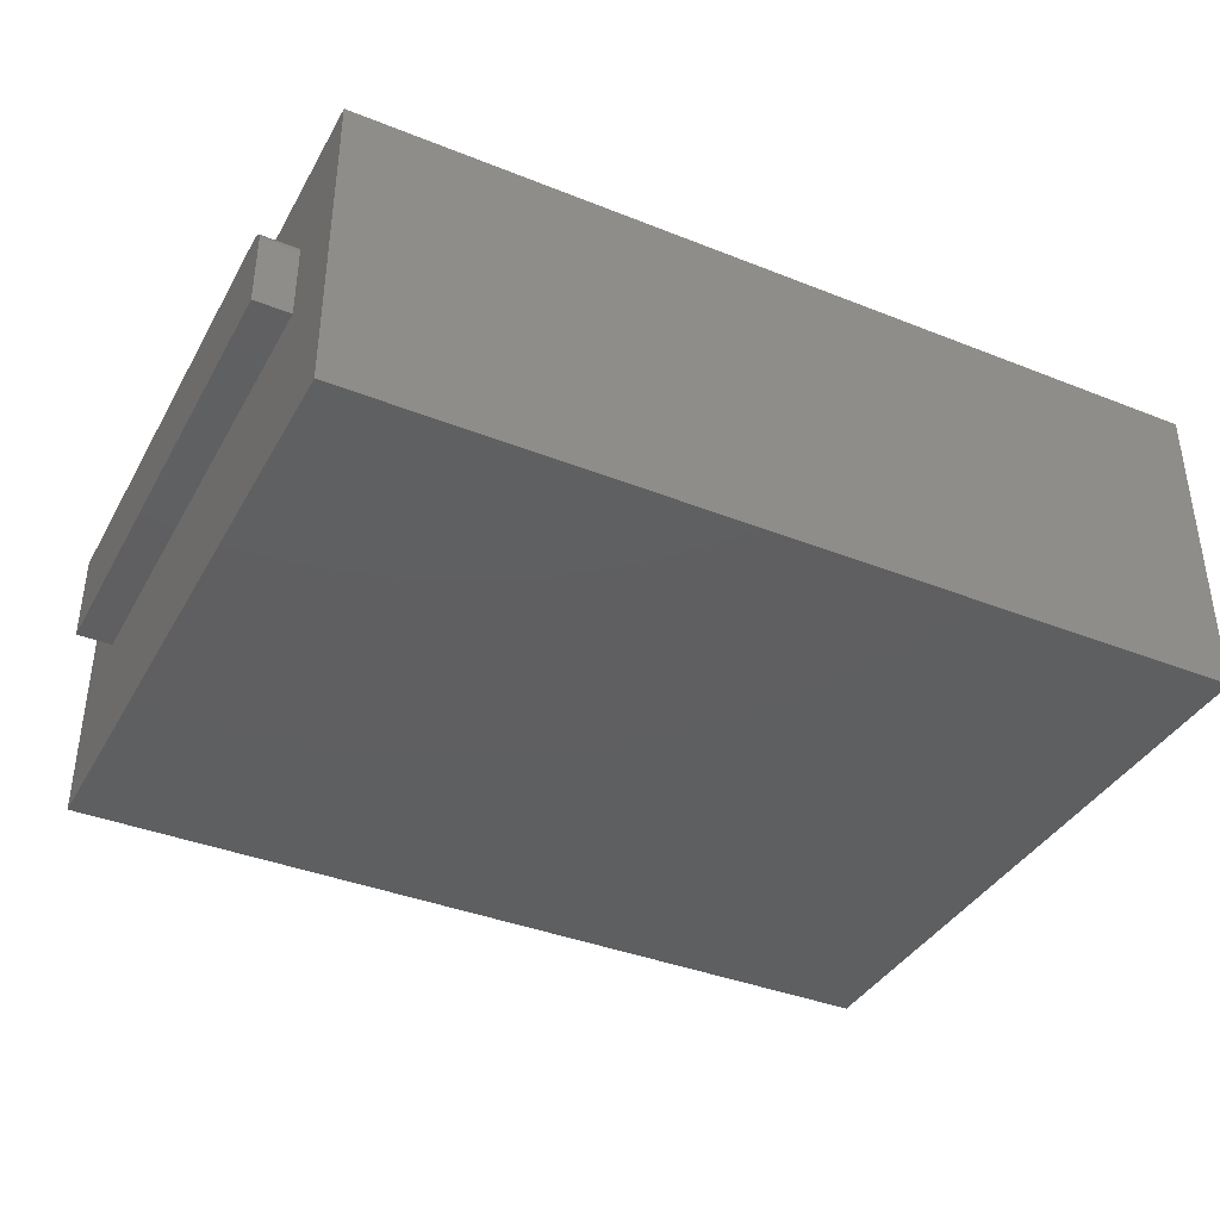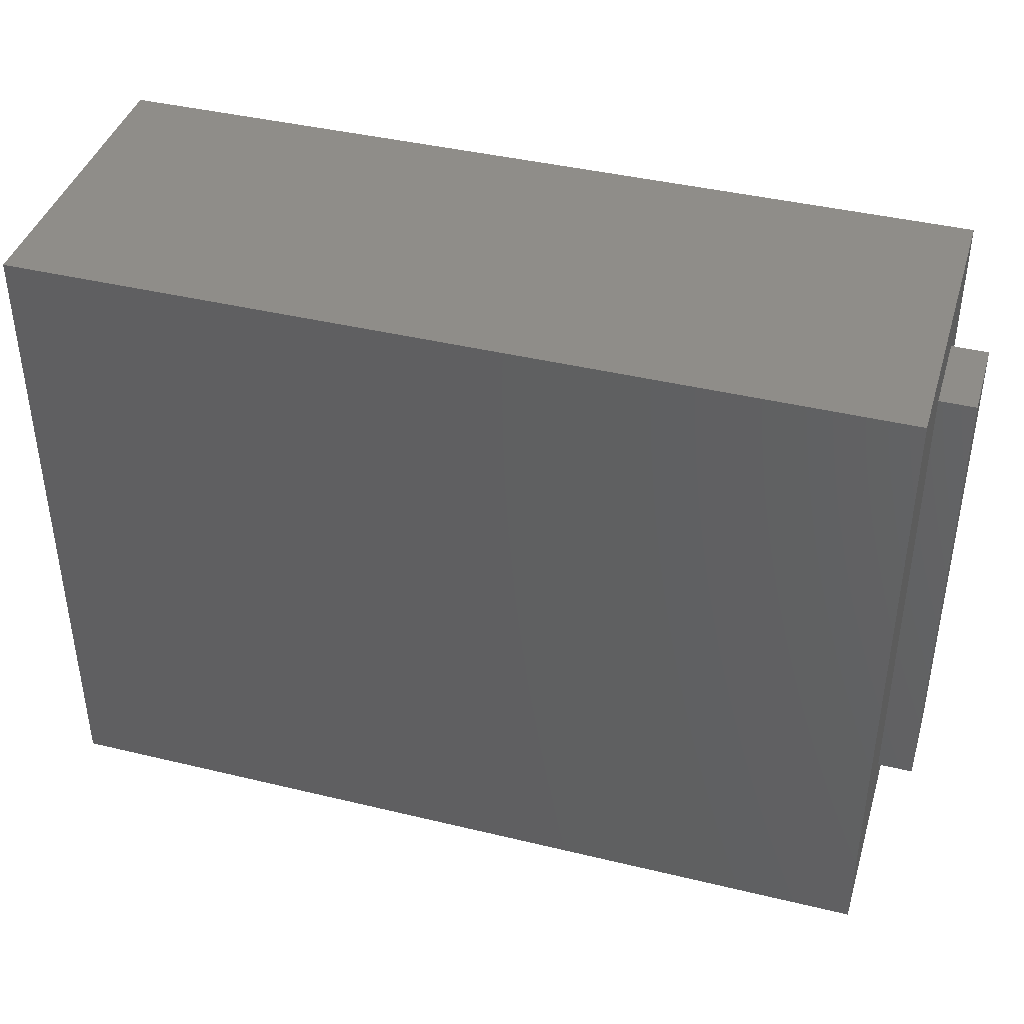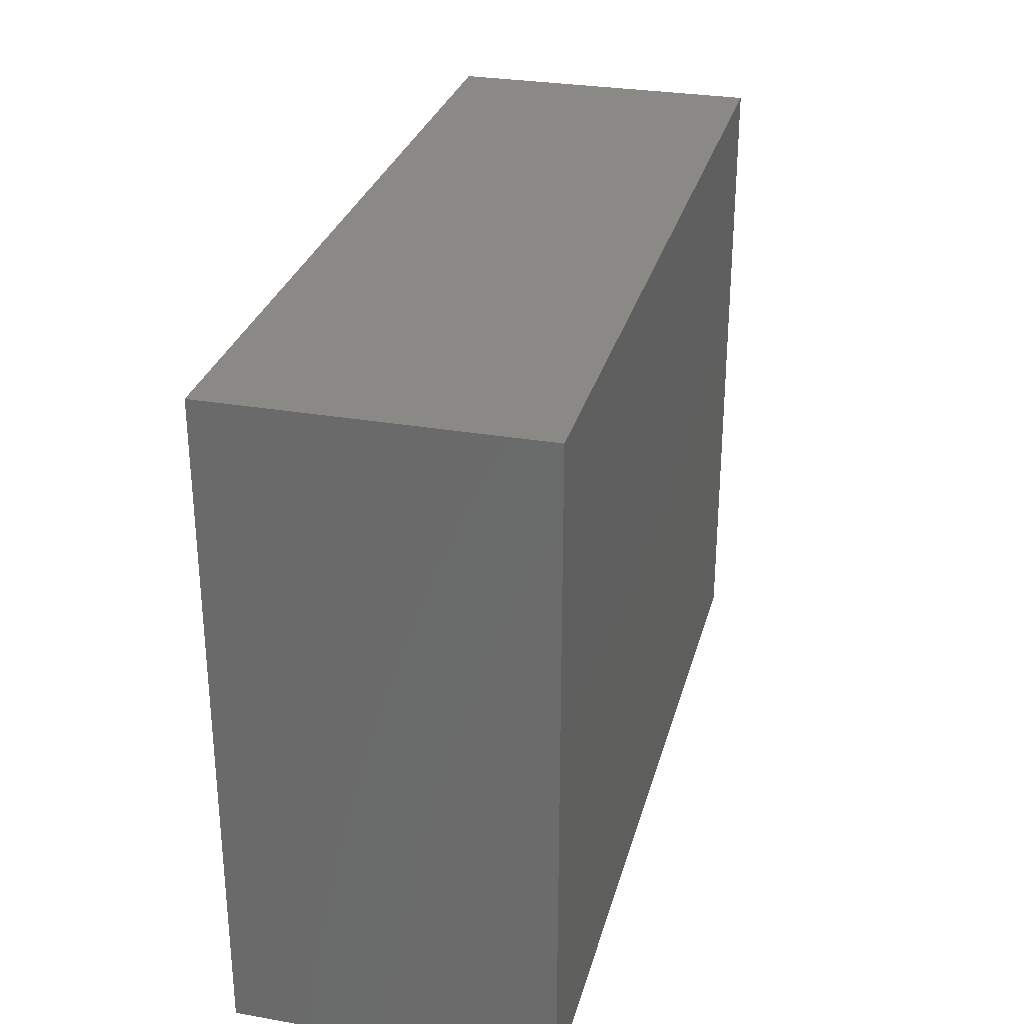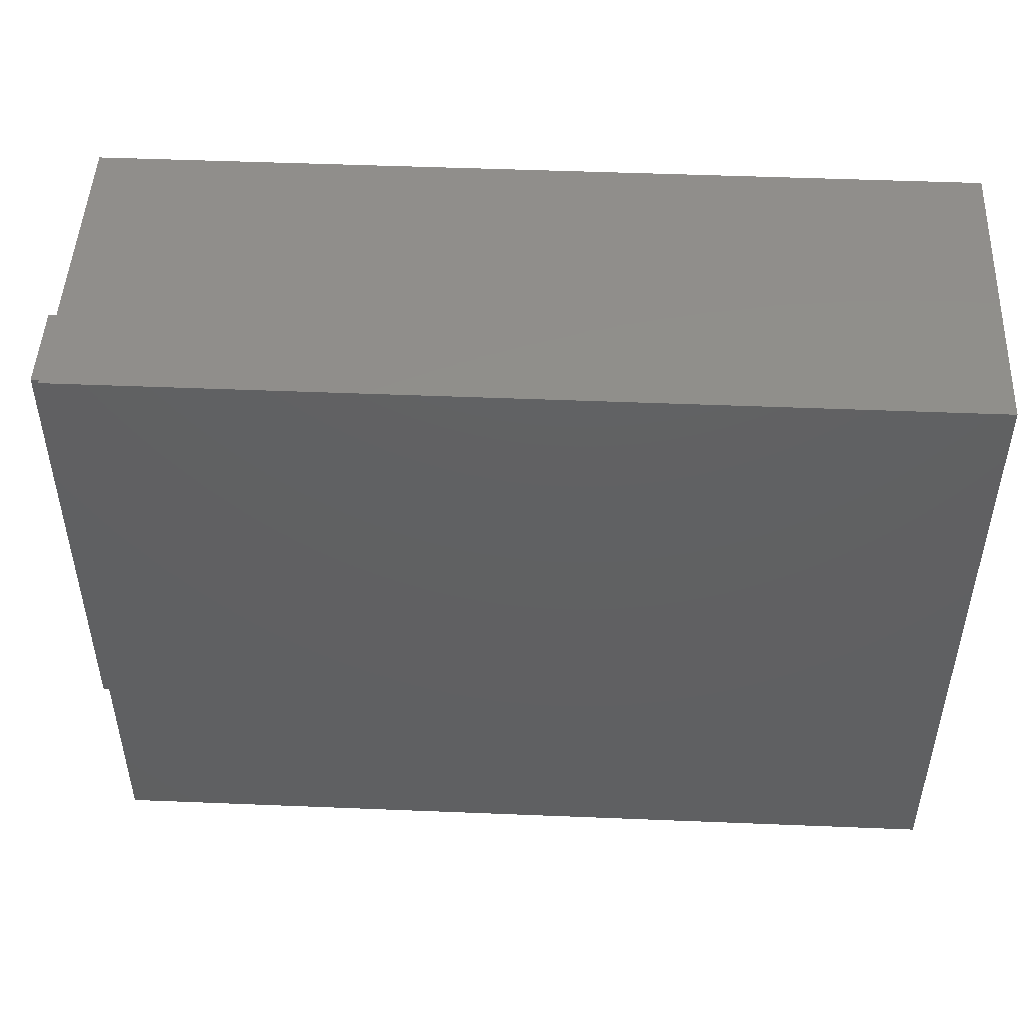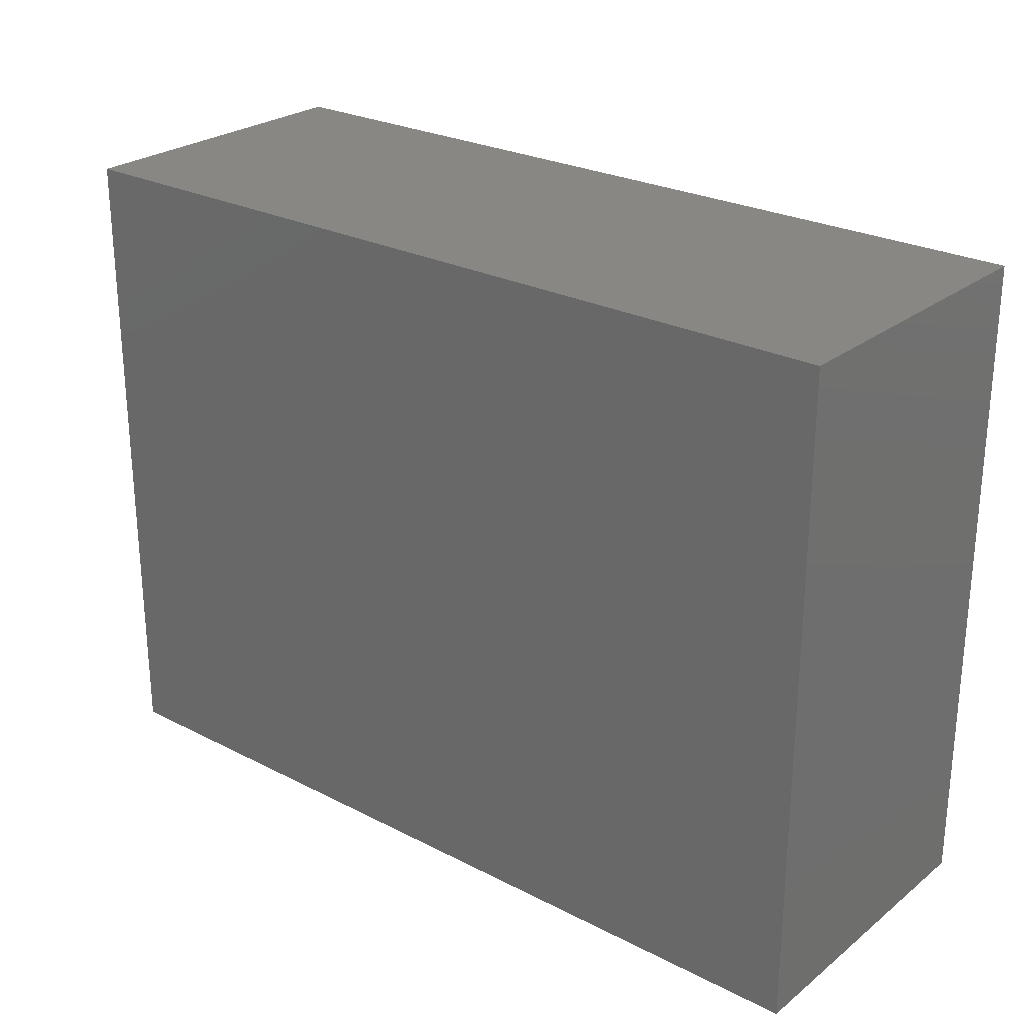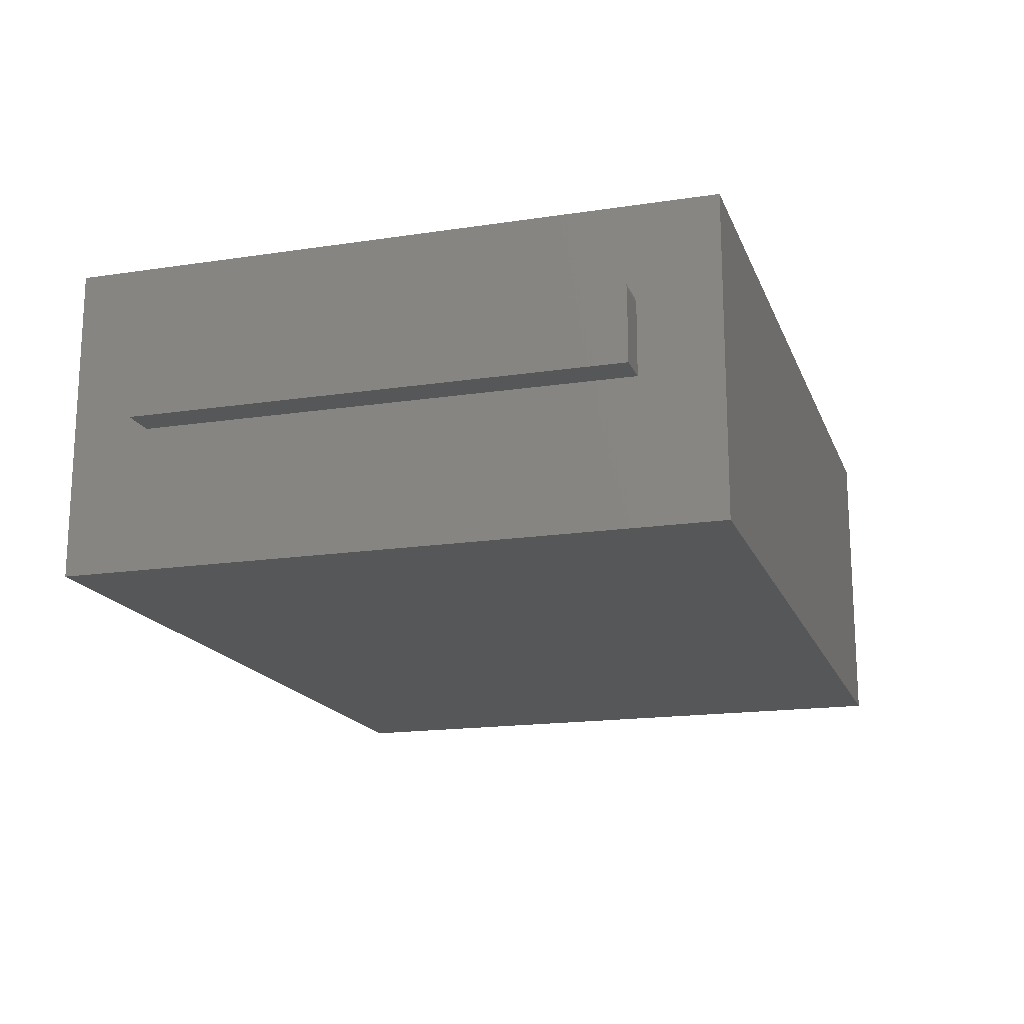
<metadata>
{"format":"stl","ext":"stl","renderer":"f3d","projection":"perspective","resolution":1024,"background":"white","views":[{"elev":-38.6,"azim":153.4,"up":"+Y"},{"elev":41.0,"azim":16.4,"up":"+Z"},{"elev":29.3,"azim":-75.6,"up":"+Z"},{"elev":48.3,"azim":-177.4,"up":"+Z"},{"elev":25.8,"azim":-140.7,"up":"+Z"},{"elev":-17.0,"azim":107.0,"up":"+Y"}]}
</metadata>
<code>
# stl→obj: 32 verts, 60 faces
v 0.7812 -0.08717 0.07031
v 0.7812 -0.08412 0.07061
v 0.7812 -0.08119 0.0715
v 0.7812 -0.07155 0.08594
v 0.7812 -0.07274 0.07996
v 0.7812 -0.07185 0.08289
v 0.7812 -0.1484 0.5
v 0.7812 -0.1484 0.07031
v 0.7812 -0.07155 0.5
v 0.7812 -0.07849 0.07295
v 0.7812 -0.07612 0.07489
v 0.7812 -0.07418 0.07726
v 0.75 -0.07155 0.08594
v 0.75 -0.07155 0.5
v 0.75 -0.1484 0.07031
v 0.75 -0.08717 0.07031
v 0.75 0 -4.592e-17
v 0.75 0 0.5684
v 0.75 -0.07185 0.08289
v 0.75 -0.07274 0.07996
v 0.75 -0.07418 0.07726
v 0.75 -0.07612 0.07489
v 0.75 -0.07849 0.07295
v 0.75 -0.08119 0.0715
v 0.75 -0.08412 0.07061
v 0.75 -0.2734 -4.592e-17
v 0.75 -0.2734 0.5684
v 0.75 -0.1484 0.5
v 3.481e-17 -0.2734 0.5684
v 3.481e-17 0 0.5684
v 0 -0.2734 0
v 0 0 0
f 1 2 3
f 4 5 6
f 7 8 5
f 7 5 4
f 7 4 9
f 8 1 3
f 8 3 10
f 8 10 11
f 8 11 12
f 8 12 5
f 4 13 9
f 9 13 14
f 15 16 8
f 8 16 1
f 17 18 14
f 17 14 13
f 17 13 19
f 17 19 20
f 17 20 21
f 17 21 22
f 17 22 23
f 17 23 24
f 17 24 25
f 17 25 16
f 17 16 15
f 17 15 26
f 26 15 27
f 27 15 28
f 27 28 18
f 18 28 14
f 13 4 19
f 19 4 6
f 19 6 20
f 20 6 5
f 20 5 21
f 21 5 12
f 21 12 22
f 22 12 11
f 22 11 23
f 23 11 10
f 23 10 24
f 24 10 3
f 24 3 25
f 25 3 2
f 25 2 16
f 16 2 1
f 14 28 9
f 9 28 7
f 7 28 8
f 8 28 15
f 29 30 31
f 31 30 32
f 31 26 29
f 29 26 27
f 32 30 17
f 17 30 18
f 27 18 29
f 29 18 30
f 31 32 26
f 26 32 17

</code>
